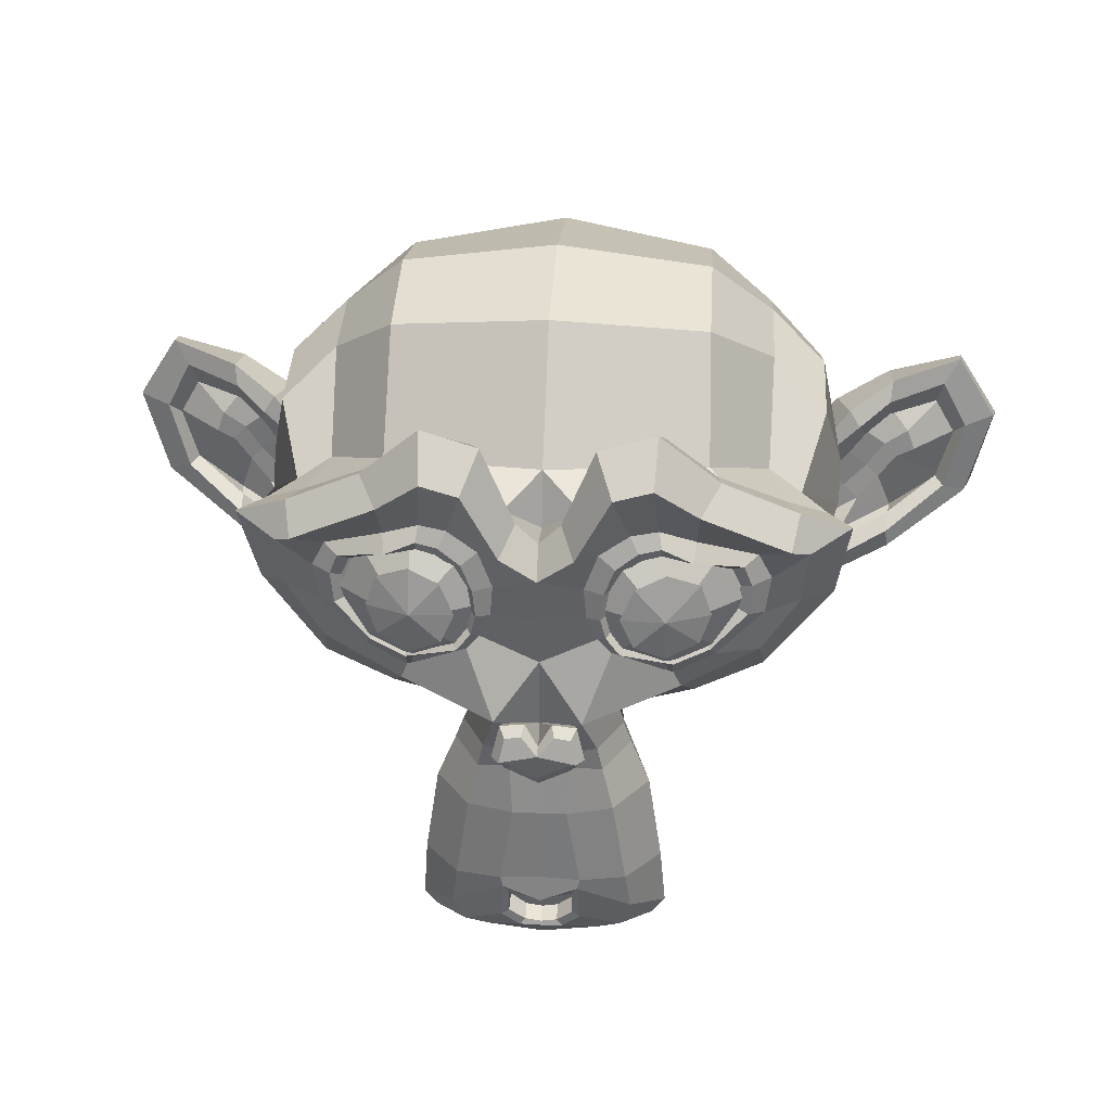
<metadata>
{"format":"obj","ext":"obj","renderer":"f3d","projection":"perspective","resolution":1024,"background":"white","views":[{"elev":28.0,"azim":3.6,"up":"+Y"}]}
</metadata>
<code>
o Suzanne
v 0.4375 0.1641 0.7656
v -0.4375 0.1641 0.7656
v 0.5 0.09375 0.6875
v -0.5 0.09375 0.6875
v 0.5469 0.05469 0.5781
v -0.5469 0.05469 0.5781
v 0.3516 -0.02344 0.6172
v -0.3516 -0.02344 0.6172
v 0.3516 0.03125 0.7188
v -0.3516 0.03125 0.7188
v 0.3516 0.1328 0.7812
v -0.3516 0.1328 0.7812
v 0.2734 0.1641 0.7969
v -0.2734 0.1641 0.7969
v 0.2031 0.09375 0.7422
v -0.2031 0.09375 0.7422
v 0.1562 0.05469 0.6484
v -0.1562 0.05469 0.6484
v 0.07812 0.2422 0.6562
v -0.07812 0.2422 0.6562
v 0.1406 0.2422 0.7422
v -0.1406 0.2422 0.7422
v 0.2422 0.2422 0.7969
v -0.2422 0.2422 0.7969
v 0.2734 0.3281 0.7969
v -0.2734 0.3281 0.7969
v 0.2031 0.3906 0.7422
v -0.2031 0.3906 0.7422
v 0.1562 0.4375 0.6484
v -0.1562 0.4375 0.6484
v 0.3516 0.5156 0.6172
v -0.3516 0.5156 0.6172
v 0.3516 0.4531 0.7188
v -0.3516 0.4531 0.7188
v 0.3516 0.3594 0.7812
v -0.3516 0.3594 0.7812
v 0.4375 0.3281 0.7656
v -0.4375 0.3281 0.7656
v 0.5 0.3906 0.6875
v -0.5 0.3906 0.6875
v 0.5469 0.4375 0.5781
v -0.5469 0.4375 0.5781
v 0.625 0.2422 0.5625
v -0.625 0.2422 0.5625
v 0.5625 0.2422 0.6719
v -0.5625 0.2422 0.6719
v 0.4688 0.2422 0.7578
v -0.4688 0.2422 0.7578
v 0.4766 0.2422 0.7734
v -0.4766 0.2422 0.7734
v 0.4453 0.3359 0.7812
v -0.4453 0.3359 0.7812
v 0.3516 0.375 0.8047
v -0.3516 0.375 0.8047
v 0.2656 0.3359 0.8203
v -0.2656 0.3359 0.8203
v 0.2266 0.2422 0.8203
v -0.2266 0.2422 0.8203
v 0.2656 0.1562 0.8203
v -0.2656 0.1562 0.8203
v 0.3516 0.2422 0.8281
v -0.3516 0.2422 0.8281
v 0.3516 0.1172 0.8047
v -0.3516 0.1172 0.8047
v 0.4453 0.1562 0.7812
v -0.4453 0.1562 0.7812
v 0 0.4297 0.7422
v 0 0.3516 0.8203
v 0 -0.6797 0.7344
v 0 -0.3203 0.7812
v 0 -0.1875 0.7969
v 0 -0.7734 0.7188
v 0 0.4062 0.6016
v 0 0.5703 0.5703
v 0 0.8984 -0.5469
v 0 0.5625 -0.8516
v 0 0.07031 -0.8281
v 0 -0.3828 -0.3516
v 0.2031 -0.1875 0.5625
v -0.2031 -0.1875 0.5625
v 0.3125 -0.4375 0.5703
v -0.3125 -0.4375 0.5703
v 0.3516 -0.6953 0.5703
v -0.3516 -0.6953 0.5703
v 0.3672 -0.8906 0.5312
v -0.3672 -0.8906 0.5312
v 0.3281 -0.9453 0.5234
v -0.3281 -0.9453 0.5234
v 0.1797 -0.9688 0.5547
v -0.1797 -0.9688 0.5547
v 0 -0.9844 0.5781
v 0.4375 -0.1406 0.5312
v -0.4375 -0.1406 0.5312
v 0.6328 -0.03906 0.5391
v -0.6328 -0.03906 0.5391
v 0.8281 0.1484 0.4453
v -0.8281 0.1484 0.4453
v 0.8594 0.4297 0.5938
v -0.8594 0.4297 0.5938
v 0.7109 0.4844 0.625
v -0.7109 0.4844 0.625
v 0.4922 0.6016 0.6875
v -0.4922 0.6016 0.6875
v 0.3203 0.7578 0.7344
v -0.3203 0.7578 0.7344
v 0.1562 0.7188 0.7578
v -0.1562 0.7188 0.7578
v 0.0625 0.4922 0.75
v -0.0625 0.4922 0.75
v 0.1641 0.4141 0.7734
v -0.1641 0.4141 0.7734
v 0.125 0.3047 0.7656
v -0.125 0.3047 0.7656
v 0.2031 0.09375 0.7422
v -0.2031 0.09375 0.7422
v 0.375 0.01562 0.7031
v -0.375 0.01562 0.7031
v 0.4922 0.0625 0.6719
v -0.4922 0.0625 0.6719
v 0.625 0.1875 0.6484
v -0.625 0.1875 0.6484
v 0.6406 0.2969 0.6484
v -0.6406 0.2969 0.6484
v 0.6016 0.375 0.6641
v -0.6016 0.375 0.6641
v 0.4297 0.4375 0.7188
v -0.4297 0.4375 0.7188
v 0.25 0.4688 0.7578
v -0.25 0.4688 0.7578
v 0 -0.7656 0.7344
v 0.1094 -0.7188 0.7344
v -0.1094 -0.7188 0.7344
v 0.1172 -0.8359 0.7109
v -0.1172 -0.8359 0.7109
v 0.0625 -0.8828 0.6953
v -0.0625 -0.8828 0.6953
v 0 -0.8906 0.6875
v 0 -0.1953 0.75
v 0 -0.1406 0.7422
v 0.1016 -0.1484 0.7422
v -0.1016 -0.1484 0.7422
v 0.125 -0.2266 0.75
v -0.125 -0.2266 0.75
v 0.08594 -0.2891 0.7422
v -0.08594 -0.2891 0.7422
v 0.3984 -0.04688 0.6719
v -0.3984 -0.04688 0.6719
v 0.6172 0.05469 0.625
v -0.6172 0.05469 0.625
v 0.7266 0.2031 0.6016
v -0.7266 0.2031 0.6016
v 0.7422 0.375 0.6562
v -0.7422 0.375 0.6562
v 0.6875 0.4141 0.7266
v -0.6875 0.4141 0.7266
v 0.4375 0.5469 0.7969
v -0.4375 0.5469 0.7969
v 0.3125 0.6406 0.8359
v -0.3125 0.6406 0.8359
v 0.2031 0.6172 0.8516
v -0.2031 0.6172 0.8516
v 0.1016 0.4297 0.8438
v -0.1016 0.4297 0.8438
v 0.125 -0.1016 0.8125
v -0.125 -0.1016 0.8125
v 0.2109 -0.4453 0.7109
v -0.2109 -0.4453 0.7109
v 0.25 -0.7031 0.6875
v -0.25 -0.7031 0.6875
v 0.2656 -0.8203 0.6641
v -0.2656 -0.8203 0.6641
v 0.2344 -0.9141 0.6328
v -0.2344 -0.9141 0.6328
v 0.1641 -0.9297 0.6328
v -0.1641 -0.9297 0.6328
v 0 -0.9453 0.6406
v 0 0.04688 0.7266
v 0 0.2109 0.7656
v 0.3281 0.4766 0.7422
v -0.3281 0.4766 0.7422
v 0.1641 0.1406 0.75
v -0.1641 0.1406 0.75
v 0.1328 0.2109 0.7578
v -0.1328 0.2109 0.7578
v 0.1172 -0.6875 0.7344
v -0.1172 -0.6875 0.7344
v 0.07812 -0.4453 0.75
v -0.07812 -0.4453 0.75
v 0 -0.4453 0.75
v 0 -0.3281 0.7422
v 0.09375 -0.2734 0.7812
v -0.09375 -0.2734 0.7812
v 0.1328 -0.2266 0.7969
v -0.1328 -0.2266 0.7969
v 0.1094 -0.1328 0.7812
v -0.1094 -0.1328 0.7812
v 0.03906 -0.125 0.7812
v -0.03906 -0.125 0.7812
v 0 -0.2031 0.8281
v 0.04688 -0.1484 0.8125
v -0.04688 -0.1484 0.8125
v 0.09375 -0.1562 0.8125
v -0.09375 -0.1562 0.8125
v 0.1094 -0.2266 0.8281
v -0.1094 -0.2266 0.8281
v 0.07812 -0.25 0.8047
v -0.07812 -0.25 0.8047
v 0 -0.2891 0.8047
v 0.2578 -0.3125 0.5547
v -0.2578 -0.3125 0.5547
v 0.1641 -0.2422 0.7109
v -0.1641 -0.2422 0.7109
v 0.1797 -0.3125 0.7109
v -0.1797 -0.3125 0.7109
v 0.2344 -0.25 0.5547
v -0.2344 -0.25 0.5547
v 0 -0.875 0.6875
v 0.04688 -0.8672 0.6875
v -0.04688 -0.8672 0.6875
v 0.09375 -0.8203 0.7109
v -0.09375 -0.8203 0.7109
v 0.09375 -0.7422 0.7266
v -0.09375 -0.7422 0.7266
v 0 -0.7812 0.6562
v 0.09375 -0.75 0.6641
v -0.09375 -0.75 0.6641
v 0.09375 -0.8125 0.6406
v -0.09375 -0.8125 0.6406
v 0.04688 -0.8516 0.6328
v -0.04688 -0.8516 0.6328
v 0 -0.8594 0.6328
v 0.1719 0.2188 0.7812
v -0.1719 0.2188 0.7812
v 0.1875 0.1562 0.7734
v -0.1875 0.1562 0.7734
v 0.3359 0.4297 0.7578
v -0.3359 0.4297 0.7578
v 0.2734 0.4219 0.7734
v -0.2734 0.4219 0.7734
v 0.4219 0.3984 0.7734
v -0.4219 0.3984 0.7734
v 0.5625 0.3516 0.6953
v -0.5625 0.3516 0.6953
v 0.5859 0.2891 0.6875
v -0.5859 0.2891 0.6875
v 0.5781 0.1953 0.6797
v -0.5781 0.1953 0.6797
v 0.4766 0.1016 0.7188
v -0.4766 0.1016 0.7188
v 0.375 0.0625 0.7422
v -0.375 0.0625 0.7422
v 0.2266 0.1094 0.7812
v -0.2266 0.1094 0.7812
v 0.1797 0.2969 0.7812
v -0.1797 0.2969 0.7812
v 0.2109 0.375 0.7812
v -0.2109 0.375 0.7812
v 0.2344 0.3594 0.7578
v -0.2344 0.3594 0.7578
v 0.1953 0.2969 0.7578
v -0.1953 0.2969 0.7578
v 0.2422 0.125 0.7578
v -0.2422 0.125 0.7578
v 0.375 0.08594 0.7266
v -0.375 0.08594 0.7266
v 0.4609 0.1172 0.7031
v -0.4609 0.1172 0.7031
v 0.5469 0.2109 0.6719
v -0.5469 0.2109 0.6719
v 0.5547 0.2812 0.6719
v -0.5547 0.2812 0.6719
v 0.5312 0.3359 0.6797
v -0.5312 0.3359 0.6797
v 0.4141 0.3906 0.75
v -0.4141 0.3906 0.75
v 0.2812 0.3984 0.7656
v -0.2812 0.3984 0.7656
v 0.3359 0.4062 0.75
v -0.3359 0.4062 0.75
v 0.2031 0.1719 0.75
v -0.2031 0.1719 0.75
v 0.1953 0.2266 0.75
v -0.1953 0.2266 0.75
v 0.1094 0.4609 0.6094
v -0.1094 0.4609 0.6094
v 0.1953 0.6641 0.6172
v -0.1953 0.6641 0.6172
v 0.3359 0.6875 0.5938
v -0.3359 0.6875 0.5938
v 0.4844 0.5547 0.5547
v -0.4844 0.5547 0.5547
v 0.6797 0.4531 0.4922
v -0.6797 0.4531 0.4922
v 0.7969 0.4062 0.4609
v -0.7969 0.4062 0.4609
v 0.7734 0.1641 0.375
v -0.7734 0.1641 0.375
v 0.6016 -0 0.4141
v -0.6016 -0 0.4141
v 0.4375 -0.09375 0.4688
v -0.4375 -0.09375 0.4688
v 0 0.8984 0.2891
v 0 0.9844 -0.07812
v 0 -0.1953 -0.6719
v 0 -0.4609 0.1875
v 0 -0.9766 0.4609
v 0 -0.8047 0.3438
v 0 -0.5703 0.3203
v 0 -0.4844 0.2812
v 0.8516 0.2344 0.05469
v -0.8516 0.2344 0.05469
v 0.8594 0.3203 -0.04688
v -0.8594 0.3203 -0.04688
v 0.7734 0.2656 -0.4375
v -0.7734 0.2656 -0.4375
v 0.4609 0.4375 -0.7031
v -0.4609 0.4375 -0.7031
v 0.7344 -0.04688 0.07031
v -0.7344 -0.04688 0.07031
v 0.5938 -0.125 -0.1641
v -0.5938 -0.125 -0.1641
v 0.6406 -0.007812 -0.4297
v -0.6406 -0.007812 -0.4297
v 0.3359 0.05469 -0.6641
v -0.3359 0.05469 -0.6641
v 0.2344 -0.3516 0.4062
v -0.2344 -0.3516 0.4062
v 0.1797 -0.4141 0.2578
v -0.1797 -0.4141 0.2578
v 0.2891 -0.7109 0.3828
v -0.2891 -0.7109 0.3828
v 0.25 -0.5 0.3906
v -0.25 -0.5 0.3906
v 0.3281 -0.9141 0.3984
v -0.3281 -0.9141 0.3984
v 0.1406 -0.7578 0.3672
v -0.1406 -0.7578 0.3672
v 0.125 -0.5391 0.3594
v -0.125 -0.5391 0.3594
v 0.1641 -0.9453 0.4375
v -0.1641 -0.9453 0.4375
v 0.2188 -0.2812 0.4297
v -0.2188 -0.2812 0.4297
v 0.2109 -0.2266 0.4688
v -0.2109 -0.2266 0.4688
v 0.2031 -0.1719 0.5
v -0.2031 -0.1719 0.5
v 0.2109 -0.3906 0.1641
v -0.2109 -0.3906 0.1641
v 0.2969 -0.3125 -0.2656
v -0.2969 -0.3125 -0.2656
v 0.3438 -0.1484 -0.5391
v -0.3438 -0.1484 -0.5391
v 0.4531 0.8672 -0.3828
v -0.4531 0.8672 -0.3828
v 0.4531 0.9297 -0.07031
v -0.4531 0.9297 -0.07031
v 0.4531 0.8516 0.2344
v -0.4531 0.8516 0.2344
v 0.4609 0.5234 0.4297
v -0.4609 0.5234 0.4297
v 0.7266 0.4062 0.3359
v -0.7266 0.4062 0.3359
v 0.6328 0.4531 0.2812
v -0.6328 0.4531 0.2812
v 0.6406 0.7031 0.05469
v -0.6406 0.7031 0.05469
v 0.7969 0.5625 0.125
v -0.7969 0.5625 0.125
v 0.7969 0.6172 -0.1172
v -0.7969 0.6172 -0.1172
v 0.6406 0.75 -0.1953
v -0.6406 0.75 -0.1953
v 0.6406 0.6797 -0.4453
v -0.6406 0.6797 -0.4453
v 0.7969 0.5391 -0.3594
v -0.7969 0.5391 -0.3594
v 0.6172 0.3281 -0.5859
v -0.6172 0.3281 -0.5859
v 0.4844 0.02344 -0.5469
v -0.4844 0.02344 -0.5469
v 0.8203 0.3281 -0.2031
v -0.8203 0.3281 -0.2031
v 0.4062 -0.1719 0.1484
v -0.4062 -0.1719 0.1484
v 0.4297 -0.1953 -0.2109
v -0.4297 -0.1953 -0.2109
v 0.8906 0.4062 -0.2344
v -0.8906 0.4062 -0.2344
v 0.7734 -0.1406 -0.125
v -0.7734 -0.1406 -0.125
v 1.039 -0.1016 -0.3281
v -1.039 -0.1016 -0.3281
v 1.281 0.05469 -0.4297
v -1.281 0.05469 -0.4297
v 1.352 0.3203 -0.4219
v -1.352 0.3203 -0.4219
v 1.234 0.5078 -0.4219
v -1.234 0.5078 -0.4219
v 1.023 0.4766 -0.3125
v -1.023 0.4766 -0.3125
v 1.016 0.4141 -0.2891
v -1.016 0.4141 -0.2891
v 1.188 0.4375 -0.3906
v -1.188 0.4375 -0.3906
v 1.266 0.2891 -0.4062
v -1.266 0.2891 -0.4062
v 1.211 0.07812 -0.4062
v -1.211 0.07812 -0.4062
v 1.031 -0.03906 -0.3047
v -1.031 -0.03906 -0.3047
v 0.8281 -0.07031 -0.1328
v -0.8281 -0.07031 -0.1328
v 0.9219 0.3594 -0.2188
v -0.9219 0.3594 -0.2188
v 0.9453 0.3047 -0.2891
v -0.9453 0.3047 -0.2891
v 0.8828 -0.02344 -0.2109
v -0.8828 -0.02344 -0.2109
v 1.039 0 -0.3672
v -1.039 0 -0.3672
v 1.188 0.09375 -0.4453
v -1.188 0.09375 -0.4453
v 1.234 0.25 -0.4453
v -1.234 0.25 -0.4453
v 1.172 0.3594 -0.4375
v -1.172 0.3594 -0.4375
v 1.023 0.3438 -0.3594
v -1.023 0.3438 -0.3594
v 0.8438 0.2891 -0.2109
v -0.8438 0.2891 -0.2109
v 0.8359 0.1719 -0.2734
v -0.8359 0.1719 -0.2734
v 0.7578 0.09375 -0.2734
v -0.7578 0.09375 -0.2734
v 0.8203 0.08594 -0.2734
v -0.8203 0.08594 -0.2734
v 0.8438 0.01562 -0.2734
v -0.8438 0.01562 -0.2734
v 0.8125 -0.01562 -0.2734
v -0.8125 -0.01562 -0.2734
v 0.7266 0 -0.07031
v -0.7266 0 -0.07031
v 0.7188 -0.02344 -0.1719
v -0.7188 -0.02344 -0.1719
v 0.7188 0.03906 -0.1875
v -0.7188 0.03906 -0.1875
v 0.7969 0.2031 -0.2109
v -0.7969 0.2031 -0.2109
v 0.8906 0.2422 -0.2656
v -0.8906 0.2422 -0.2656
v 0.8906 0.2344 -0.3203
v -0.8906 0.2344 -0.3203
v 0.8125 -0.01562 -0.3203
v -0.8125 -0.01562 -0.3203
v 0.8516 0.01562 -0.3203
v -0.8516 0.01562 -0.3203
v 0.8281 0.07812 -0.3203
v -0.8281 0.07812 -0.3203
v 0.7656 0.09375 -0.3203
v -0.7656 0.09375 -0.3203
v 0.8438 0.1719 -0.3203
v -0.8438 0.1719 -0.3203
v 1.039 0.3281 -0.4141
v -1.039 0.3281 -0.4141
v 1.188 0.3438 -0.4844
v -1.188 0.3438 -0.4844
v 1.258 0.2422 -0.4922
v -1.258 0.2422 -0.4922
v 1.211 0.08594 -0.4844
v -1.211 0.08594 -0.4844
v 1.047 0 -0.4219
v -1.047 0 -0.4219
v 0.8828 -0.01562 -0.2656
v -0.8828 -0.01562 -0.2656
v 0.9531 0.2891 -0.3438
v -0.9531 0.2891 -0.3438
v 0.8906 0.1094 -0.3281
v -0.8906 0.1094 -0.3281
v 0.9375 0.0625 -0.3359
v -0.9375 0.0625 -0.3359
v 1 0.125 -0.3672
v -1 0.125 -0.3672
v 0.9609 0.1719 -0.3516
v -0.9609 0.1719 -0.3516
v 1.016 0.2344 -0.375
v -1.016 0.2344 -0.375
v 1.055 0.1875 -0.3828
v -1.055 0.1875 -0.3828
v 1.109 0.2109 -0.3906
v -1.109 0.2109 -0.3906
v 1.086 0.2734 -0.3906
v -1.086 0.2734 -0.3906
v 1.023 0.4375 -0.4844
v -1.023 0.4375 -0.4844
v 1.25 0.4688 -0.5469
v -1.25 0.4688 -0.5469
v 1.367 0.2969 -0.5
v -1.367 0.2969 -0.5
v 1.312 0.05469 -0.5312
v -1.312 0.05469 -0.5312
v 1.039 -0.08594 -0.4922
v -1.039 -0.08594 -0.4922
v 0.7891 -0.125 -0.3281
v -0.7891 -0.125 -0.3281
v 0.8594 0.3828 -0.3828
v -0.8594 0.3828 -0.3828
f 47 1 3 45
f 4 2 48 46
f 45 3 5 43
f 6 4 46 44
f 3 9 7 5
f 8 10 4 6
f 1 11 9 3
f 10 12 2 4
f 11 13 15 9
f 16 14 12 10
f 9 15 17 7
f 18 16 10 8
f 15 21 19 17
f 20 22 16 18
f 13 23 21 15
f 22 24 14 16
f 23 25 27 21
f 28 26 24 22
f 21 27 29 19
f 30 28 22 20
f 27 33 31 29
f 32 34 28 30
f 25 35 33 27
f 34 36 26 28
f 35 37 39 33
f 40 38 36 34
f 33 39 41 31
f 42 40 34 32
f 39 45 43 41
f 44 46 40 42
f 37 47 45 39
f 46 48 38 40
f 47 37 51 49
f 52 38 48 50
f 37 35 53 51
f 54 36 38 52
f 35 25 55 53
f 56 26 36 54
f 25 23 57 55
f 58 24 26 56
f 23 13 59 57
f 60 14 24 58
f 13 11 63 59
f 64 12 14 60
f 11 1 65 63
f 66 2 12 64
f 1 47 49 65
f 50 48 2 66
f 61 65 49
f 50 66 62
f 63 65 61
f 62 66 64
f 61 59 63
f 64 60 62
f 61 57 59
f 60 58 62
f 61 55 57
f 58 56 62
f 61 53 55
f 56 54 62
f 61 51 53
f 54 52 62
f 61 49 51
f 52 50 62
f 89 174 176 91
f 176 175 90 91
f 87 172 174 89
f 175 173 88 90
f 85 170 172 87
f 173 171 86 88
f 83 168 170 85
f 171 169 84 86
f 81 166 168 83
f 169 167 82 84
f 79 92 146 164
f 147 93 80 165
f 92 94 148 146
f 149 95 93 147
f 94 96 150 148
f 151 97 95 149
f 96 98 152 150
f 153 99 97 151
f 98 100 154 152
f 155 101 99 153
f 100 102 156 154
f 157 103 101 155
f 102 104 158 156
f 159 105 103 157
f 104 106 160 158
f 161 107 105 159
f 106 108 162 160
f 163 109 107 161
f 108 67 68 162
f 68 67 109 163
f 110 128 160 162
f 161 129 111 163
f 128 179 158 160
f 159 180 129 161
f 126 156 158 179
f 159 157 127 180
f 124 154 156 126
f 157 155 125 127
f 122 152 154 124
f 155 153 123 125
f 120 150 152 122
f 153 151 121 123
f 118 148 150 120
f 151 149 119 121
f 116 146 148 118
f 149 147 117 119
f 114 164 146 116
f 147 165 115 117
f 114 181 177 164
f 177 182 115 165
f 110 162 68 112
f 68 163 111 113
f 112 68 178 183
f 178 68 113 184
f 177 181 183 178
f 184 182 177 178
f 135 137 176 174
f 176 137 136 175
f 133 135 174 172
f 175 136 134 173
f 131 133 172 170
f 173 134 132 171
f 166 187 185 168
f 186 188 167 169
f 131 170 168 185
f 169 171 132 186
f 144 190 189 187
f 189 190 145 188
f 185 187 189 69
f 189 188 186 69
f 130 131 185 69
f 186 132 130 69
f 142 193 191 144
f 192 194 143 145
f 140 195 193 142
f 194 196 141 143
f 139 197 195 140
f 196 198 139 141
f 138 71 197 139
f 198 71 138 139
f 190 144 191 70
f 192 145 190 70
f 70 191 206 208
f 207 192 70 208
f 71 199 200 197
f 201 199 71 198
f 197 200 202 195
f 203 201 198 196
f 195 202 204 193
f 205 203 196 194
f 193 204 206 191
f 207 205 194 192
f 199 204 202 200
f 203 205 199 201
f 199 208 206 204
f 207 208 199 205
f 139 140 164 177
f 165 141 139 177
f 140 142 211 164
f 212 143 141 165
f 142 144 213 211
f 214 145 143 212
f 144 187 166 213
f 167 188 145 214
f 81 209 213 166
f 214 210 82 167
f 209 215 211 213
f 212 216 210 214
f 79 164 211 215
f 212 165 80 216
f 131 130 72 222
f 72 130 132 223
f 133 131 222 220
f 223 132 134 221
f 135 133 220 218
f 221 134 136 219
f 137 135 218 217
f 219 136 137 217
f 217 218 229 231
f 230 219 217 231
f 218 220 227 229
f 228 221 219 230
f 220 222 225 227
f 226 223 221 228
f 222 72 224 225
f 224 72 223 226
f 224 231 229 225
f 230 231 224 226
f 225 229 227
f 228 230 226
f 183 181 234 232
f 235 182 184 233
f 112 183 232 254
f 233 184 113 255
f 110 112 254 256
f 255 113 111 257
f 181 114 252 234
f 253 115 182 235
f 114 116 250 252
f 251 117 115 253
f 116 118 248 250
f 249 119 117 251
f 118 120 246 248
f 247 121 119 249
f 120 122 244 246
f 245 123 121 247
f 122 124 242 244
f 243 125 123 245
f 124 126 240 242
f 241 127 125 243
f 126 179 236 240
f 237 180 127 241
f 179 128 238 236
f 239 129 180 237
f 128 110 256 238
f 257 111 129 239
f 238 256 258 276
f 259 257 239 277
f 236 238 276 278
f 277 239 237 279
f 240 236 278 274
f 279 237 241 275
f 242 240 274 272
f 275 241 243 273
f 244 242 272 270
f 273 243 245 271
f 246 244 270 268
f 271 245 247 269
f 248 246 268 266
f 269 247 249 267
f 250 248 266 264
f 267 249 251 265
f 252 250 264 262
f 265 251 253 263
f 234 252 262 280
f 263 253 235 281
f 256 254 260 258
f 261 255 257 259
f 254 232 282 260
f 283 233 255 261
f 232 234 280 282
f 281 235 233 283
f 67 108 284 73
f 285 109 67 73
f 108 106 286 284
f 287 107 109 285
f 106 104 288 286
f 289 105 107 287
f 104 102 290 288
f 291 103 105 289
f 102 100 292 290
f 293 101 103 291
f 100 98 294 292
f 295 99 101 293
f 98 96 296 294
f 297 97 99 295
f 96 94 298 296
f 299 95 97 297
f 94 92 300 298
f 301 93 95 299
f 308 309 328 338
f 329 309 308 339
f 307 308 338 336
f 339 308 307 337
f 306 307 336 340
f 337 307 306 341
f 89 91 306 340
f 306 91 90 341
f 87 89 340 334
f 341 90 88 335
f 85 87 334 330
f 335 88 86 331
f 83 85 330 332
f 331 86 84 333
f 330 336 338 332
f 339 337 331 333
f 330 334 340 336
f 341 335 331 337
f 326 332 338 328
f 339 333 327 329
f 81 83 332 326
f 333 84 82 327
f 209 342 344 215
f 345 343 210 216
f 81 326 342 209
f 343 327 82 210
f 79 215 344 346
f 345 216 80 347
f 79 346 300 92
f 301 347 80 93
f 77 324 352 304
f 353 325 77 304
f 304 352 350 78
f 351 353 304 78
f 78 350 348 305
f 349 351 78 305
f 305 348 328 309
f 329 349 305 309
f 326 328 348 342
f 349 329 327 343
f 296 298 318 310
f 319 299 297 311
f 76 316 324 77
f 325 317 76 77
f 302 358 356 303
f 357 359 302 303
f 303 356 354 75
f 355 357 303 75
f 75 354 316 76
f 317 355 75 76
f 292 294 362 364
f 363 295 293 365
f 364 362 368 366
f 369 363 365 367
f 366 368 370 372
f 371 369 367 373
f 372 370 376 374
f 377 371 373 375
f 314 378 374 376
f 375 379 315 377
f 316 354 374 378
f 375 355 317 379
f 354 356 372 374
f 373 357 355 375
f 356 358 366 372
f 367 359 357 373
f 358 360 364 366
f 365 361 359 367
f 290 292 364 360
f 365 293 291 361
f 74 360 358 302
f 359 361 74 302
f 284 286 288 290
f 289 287 285 291
f 284 290 360 74
f 361 291 285 74
f 73 284 74
f 74 285 73
f 294 296 310 362
f 311 297 295 363
f 310 312 368 362
f 369 313 311 363
f 312 382 370 368
f 371 383 313 369
f 314 376 370 382
f 371 377 315 383
f 348 350 386 384
f 387 351 349 385
f 318 384 386 320
f 387 385 319 321
f 298 300 384 318
f 385 301 299 319
f 300 344 342 384
f 343 345 301 385
f 342 348 384
f 385 349 343
f 300 346 344
f 345 347 301
f 314 322 380 378
f 381 323 315 379
f 316 378 380 324
f 381 379 317 325
f 320 386 380 322
f 381 387 321 323
f 350 352 380 386
f 381 353 351 387
f 324 380 352
f 353 381 325
f 400 388 414 402
f 415 389 401 403
f 400 402 404 398
f 405 403 401 399
f 398 404 406 396
f 407 405 399 397
f 396 406 408 394
f 409 407 397 395
f 394 408 410 392
f 411 409 395 393
f 392 410 412 390
f 413 411 393 391
f 410 420 418 412
f 419 421 411 413
f 408 422 420 410
f 421 423 409 411
f 406 424 422 408
f 423 425 407 409
f 404 426 424 406
f 425 427 405 407
f 402 428 426 404
f 427 429 403 405
f 402 414 416 428
f 417 415 403 429
f 318 320 444 442
f 445 321 319 443
f 320 390 412 444
f 413 391 321 445
f 310 318 442 312
f 443 319 311 313
f 382 430 414 388
f 415 431 383 389
f 412 418 440 444
f 441 419 413 445
f 438 446 444 440
f 445 447 439 441
f 434 446 438 436
f 439 447 435 437
f 432 448 446 434
f 447 449 433 435
f 430 448 432 450
f 433 449 431 451
f 414 430 450 416
f 451 431 415 417
f 312 448 430 382
f 431 449 313 383
f 312 442 446 448
f 447 443 313 449
f 442 444 446
f 447 445 443
f 416 450 452 476
f 453 451 417 477
f 450 432 462 452
f 463 433 451 453
f 432 434 460 462
f 461 435 433 463
f 434 436 458 460
f 459 437 435 461
f 436 438 456 458
f 457 439 437 459
f 438 440 454 456
f 455 441 439 457
f 440 418 474 454
f 475 419 441 455
f 428 416 476 464
f 477 417 429 465
f 426 428 464 466
f 465 429 427 467
f 424 426 466 468
f 467 427 425 469
f 422 424 468 470
f 469 425 423 471
f 420 422 470 472
f 471 423 421 473
f 418 420 472 474
f 473 421 419 475
f 458 456 480 478
f 481 457 459 479
f 478 480 482 484
f 483 481 479 485
f 484 482 488 486
f 489 483 485 487
f 486 488 490 492
f 491 489 487 493
f 464 476 486 492
f 487 477 465 493
f 452 484 486 476
f 487 485 453 477
f 452 462 478 484
f 479 463 453 485
f 458 478 462 460
f 463 479 459 461
f 454 474 480 456
f 481 475 455 457
f 472 482 480 474
f 481 483 473 475
f 470 488 482 472
f 483 489 471 473
f 468 490 488 470
f 489 491 469 471
f 466 492 490 468
f 491 493 467 469
f 464 492 466
f 467 493 465
f 392 390 504 502
f 505 391 393 503
f 394 392 502 500
f 503 393 395 501
f 396 394 500 498
f 501 395 397 499
f 398 396 498 496
f 499 397 399 497
f 400 398 496 494
f 497 399 401 495
f 388 400 494 506
f 495 401 389 507
f 494 502 504 506
f 505 503 495 507
f 494 496 500 502
f 501 497 495 503
f 496 498 500
f 501 499 497
f 314 382 388 506
f 389 383 315 507
f 314 506 504 322
f 505 507 315 323
f 320 322 504 390
f 505 323 321 391

</code>
